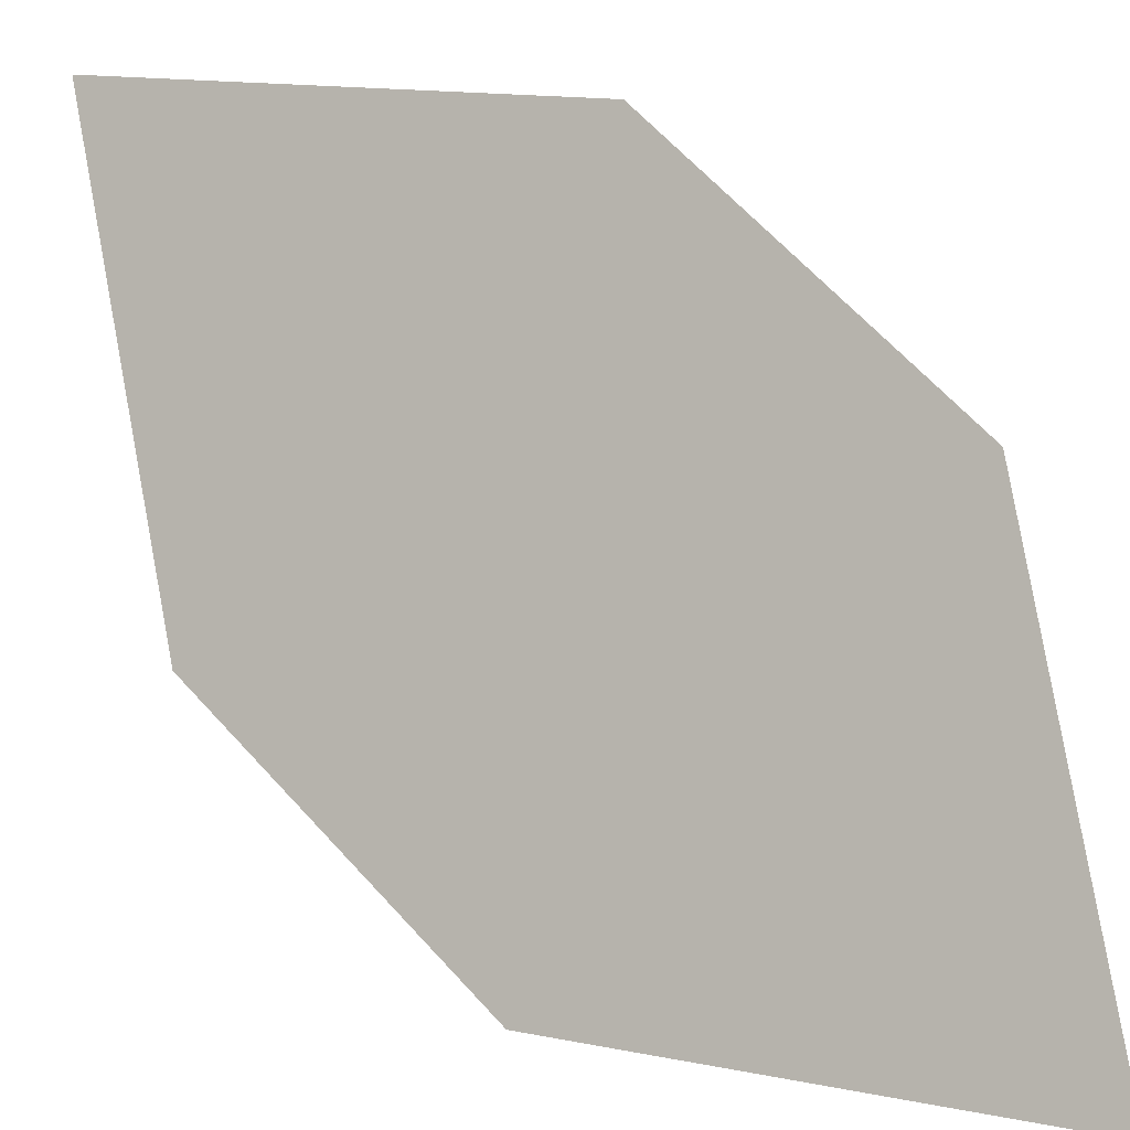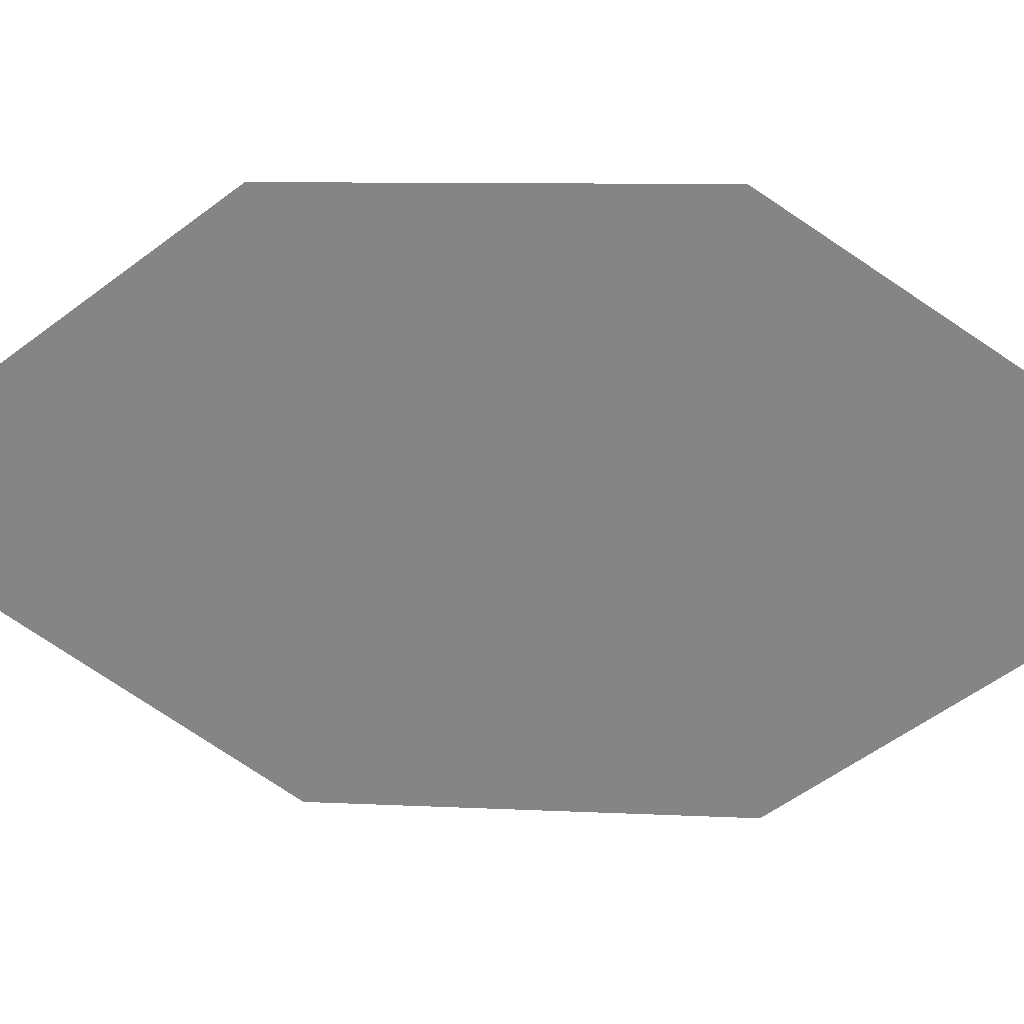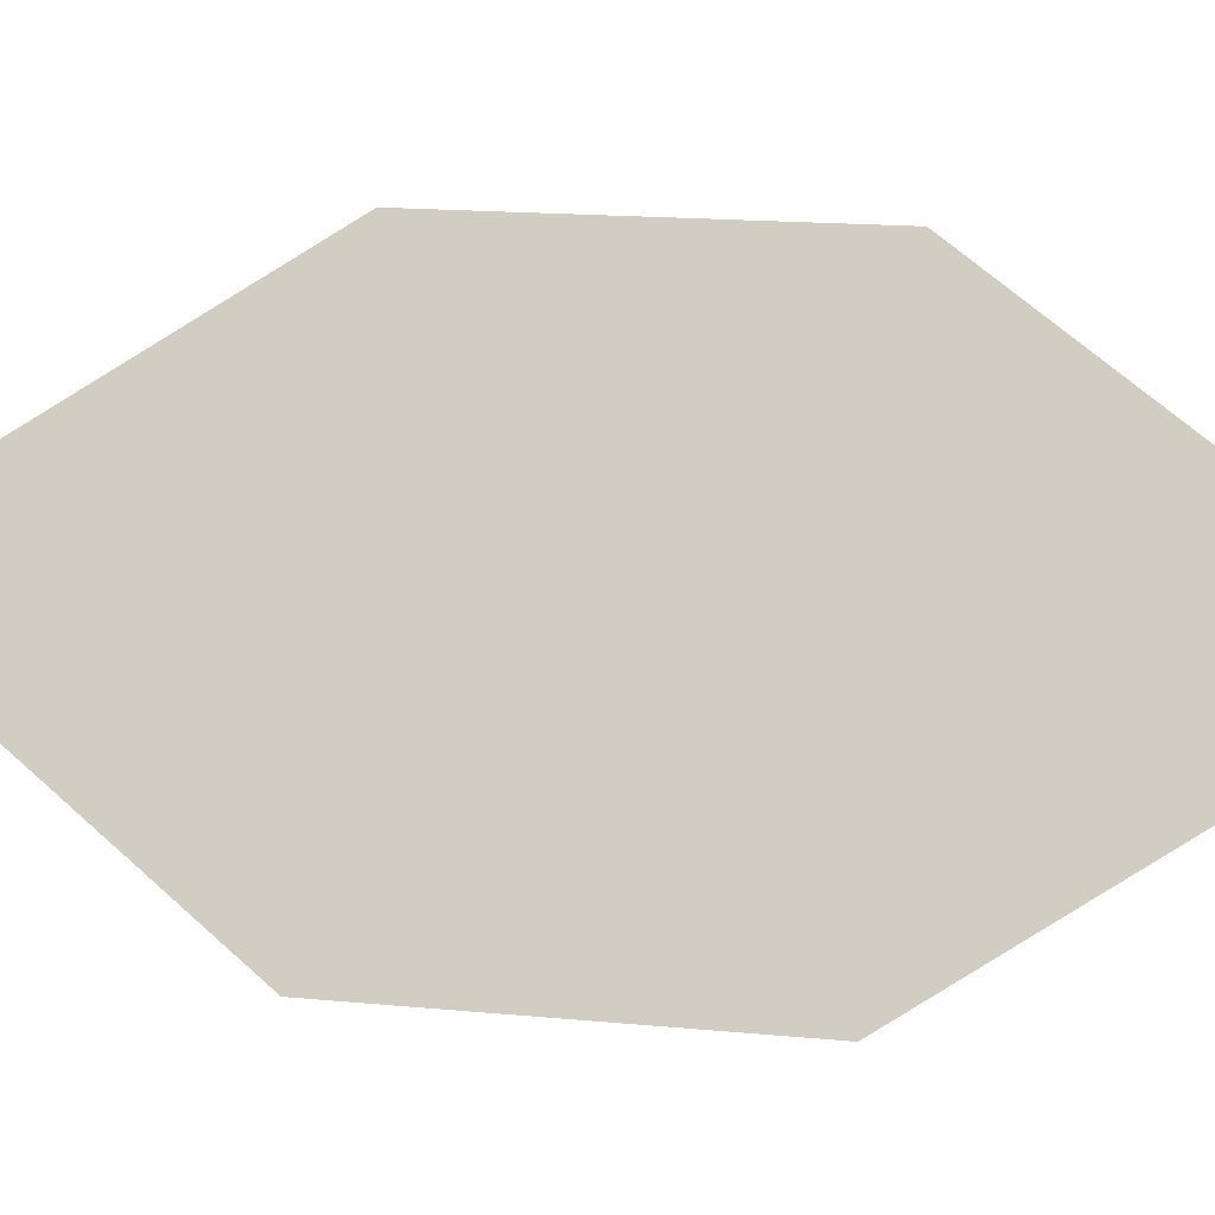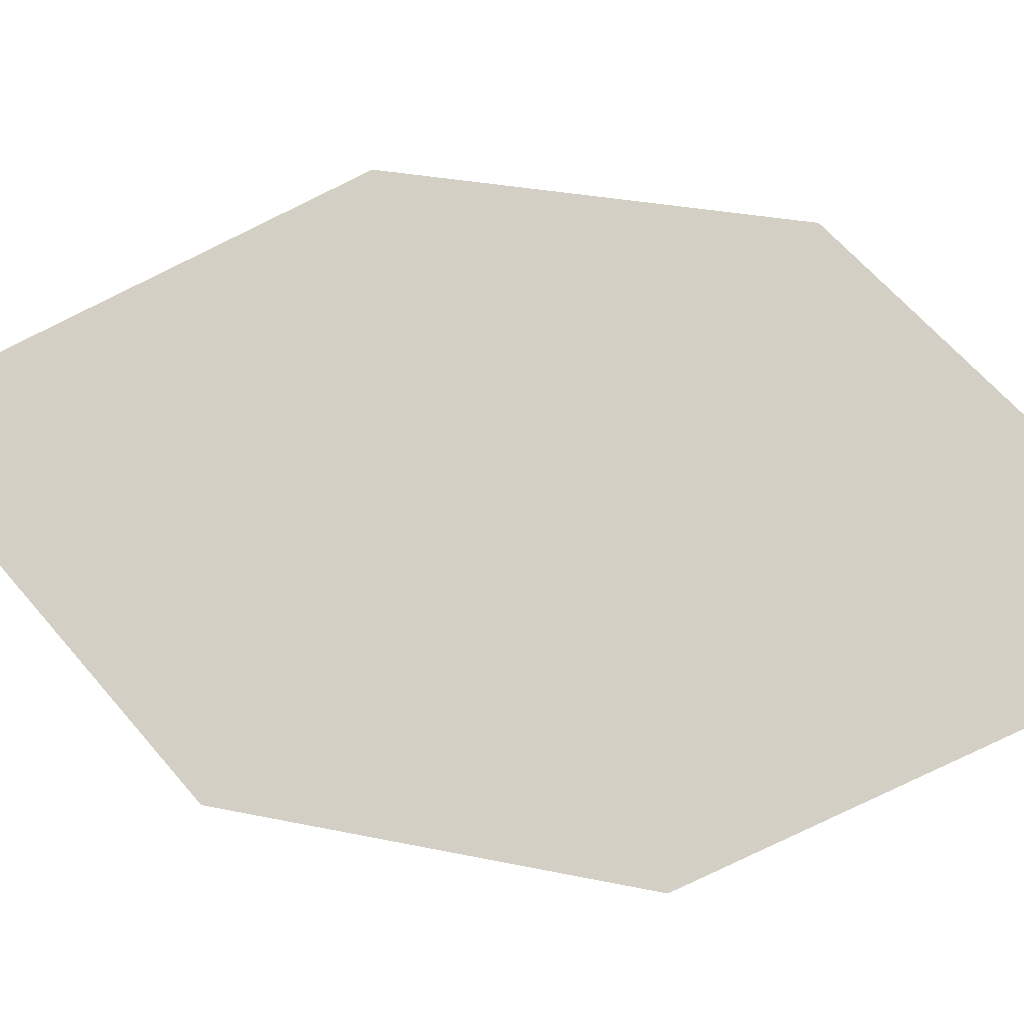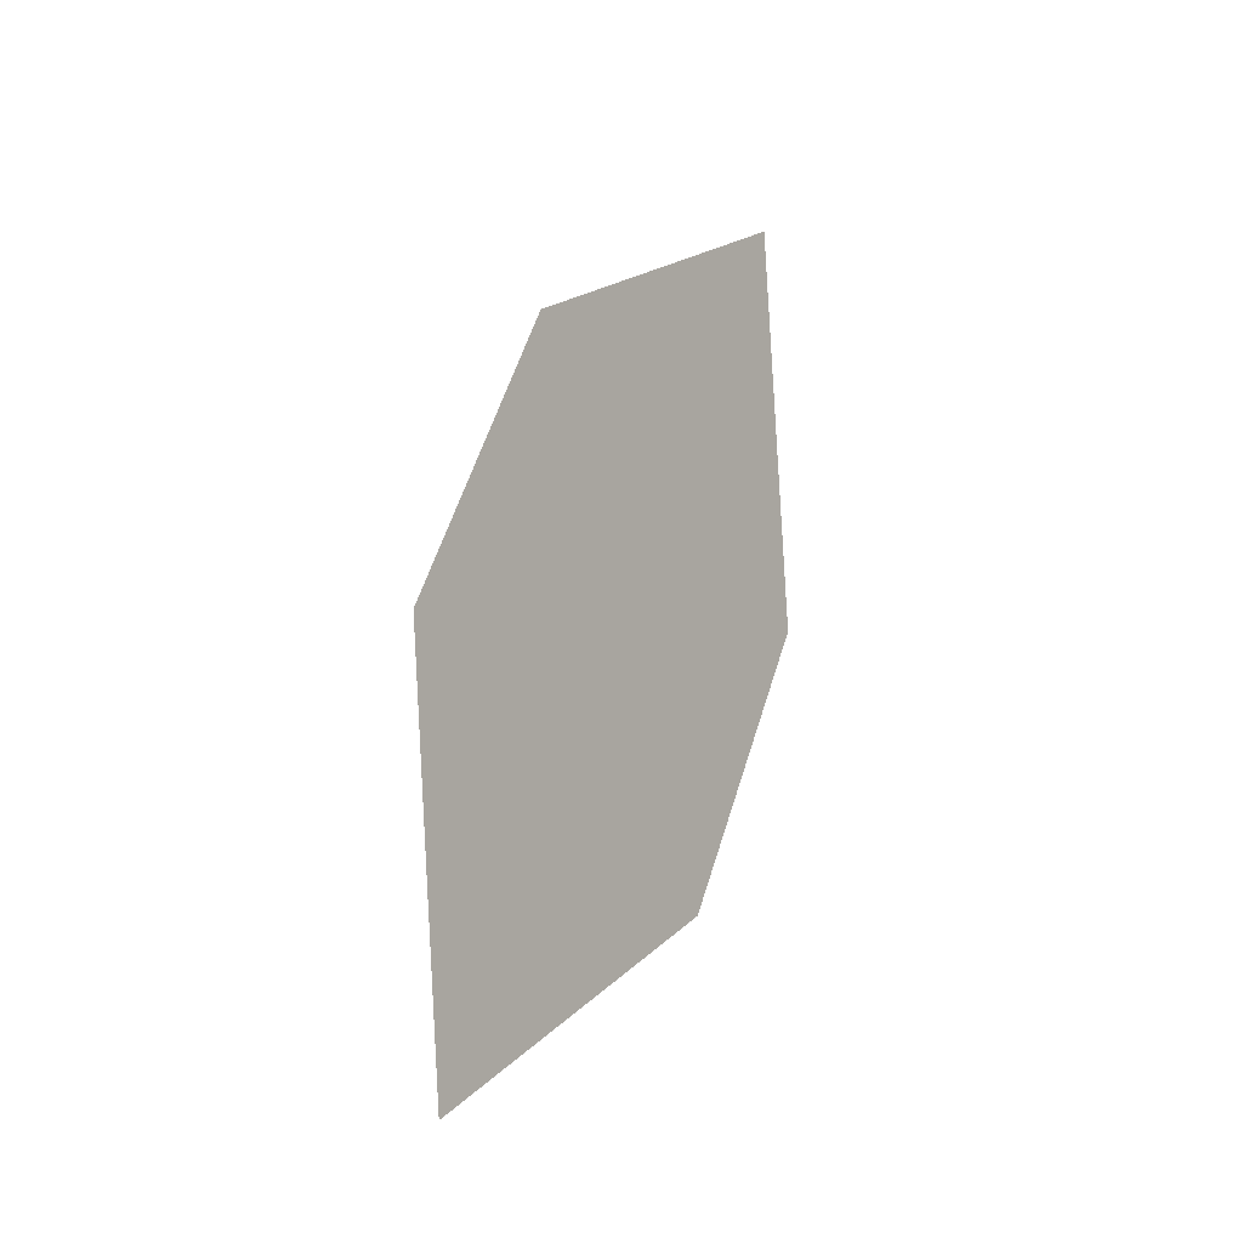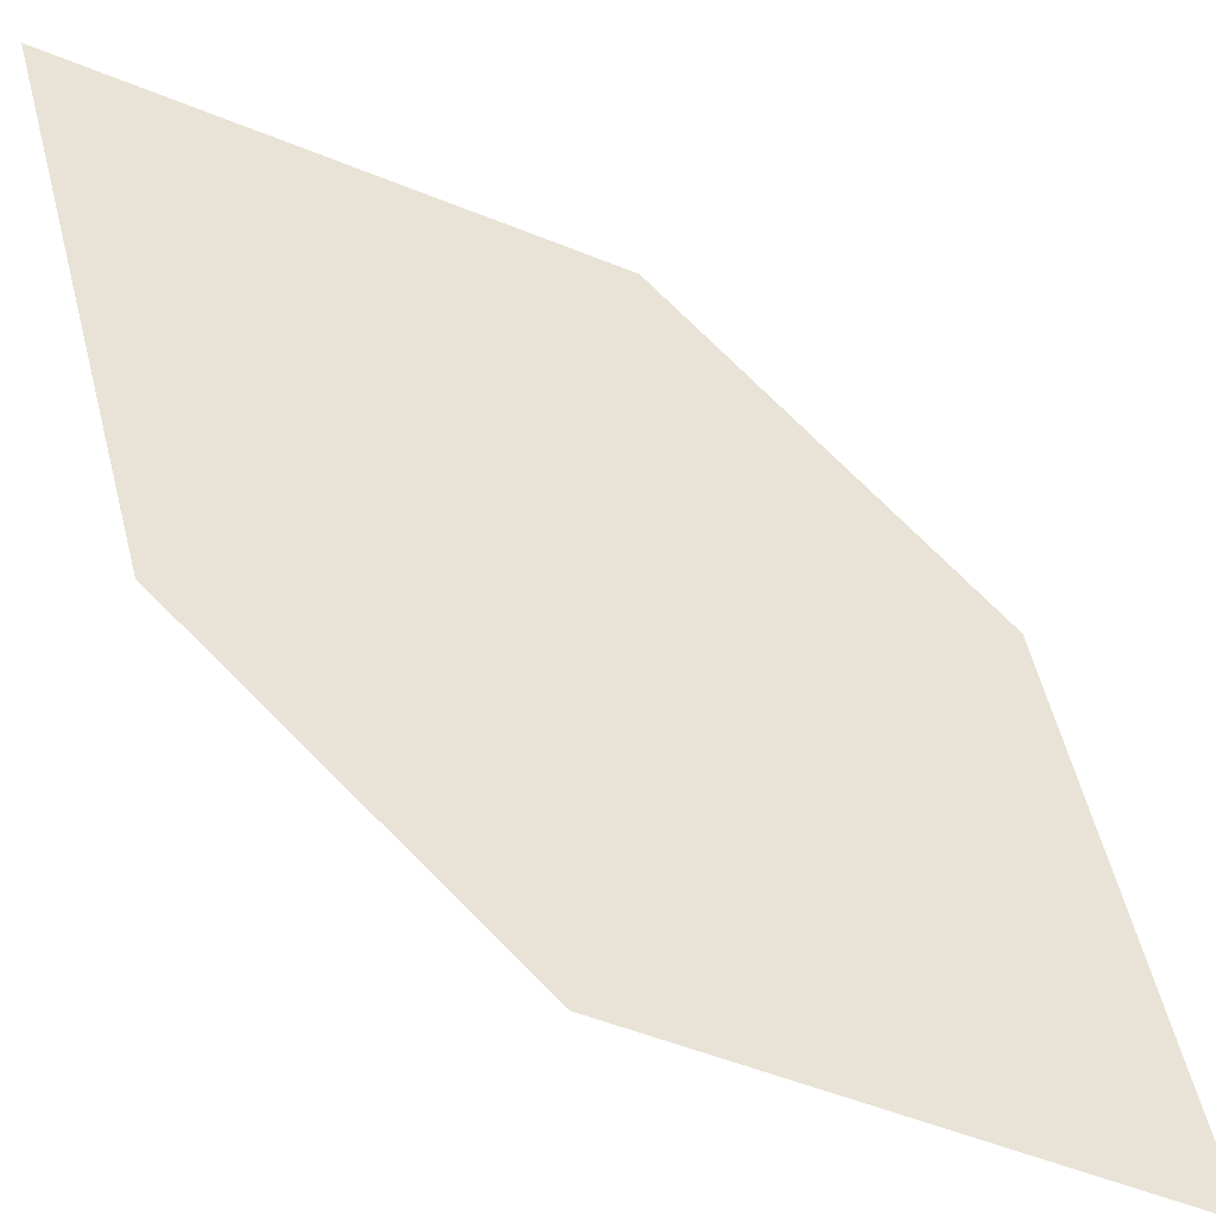
<metadata>
{"format":"obj","ext":"obj","renderer":"f3d","projection":"perspective","resolution":1024,"background":"white","views":[{"elev":70.3,"azim":122.0,"up":"+Z"},{"elev":-34.5,"azim":-99.3,"up":"+Z"},{"elev":47.2,"azim":83.9,"up":"+Z"},{"elev":43.6,"azim":92.7,"up":"+Z"},{"elev":-30.8,"azim":-29.5,"up":"+Y"},{"elev":66.5,"azim":-61.5,"up":"+Z"}]}
</metadata>
<code>
o leaves.327
v -0.1682 -0.1223 2.097
v -0.2074 -0.2581 2.082
v -0.1522 -0.1741 2.075
v -0.2103 -0.161 2.109
v -0.2233 -0.2063 2.104
v -0.1653 -0.2193 2.07
f 1 2 6 3
f 1 4 5 2

</code>
